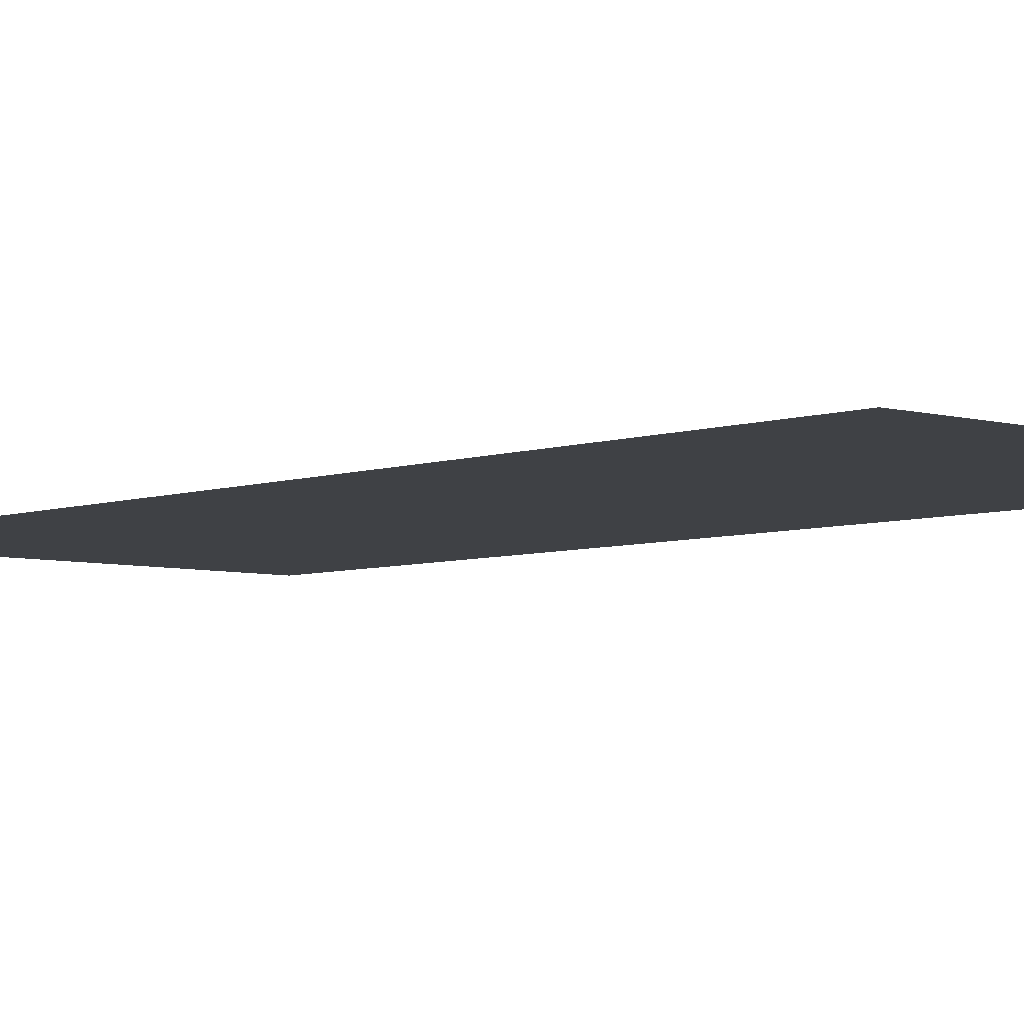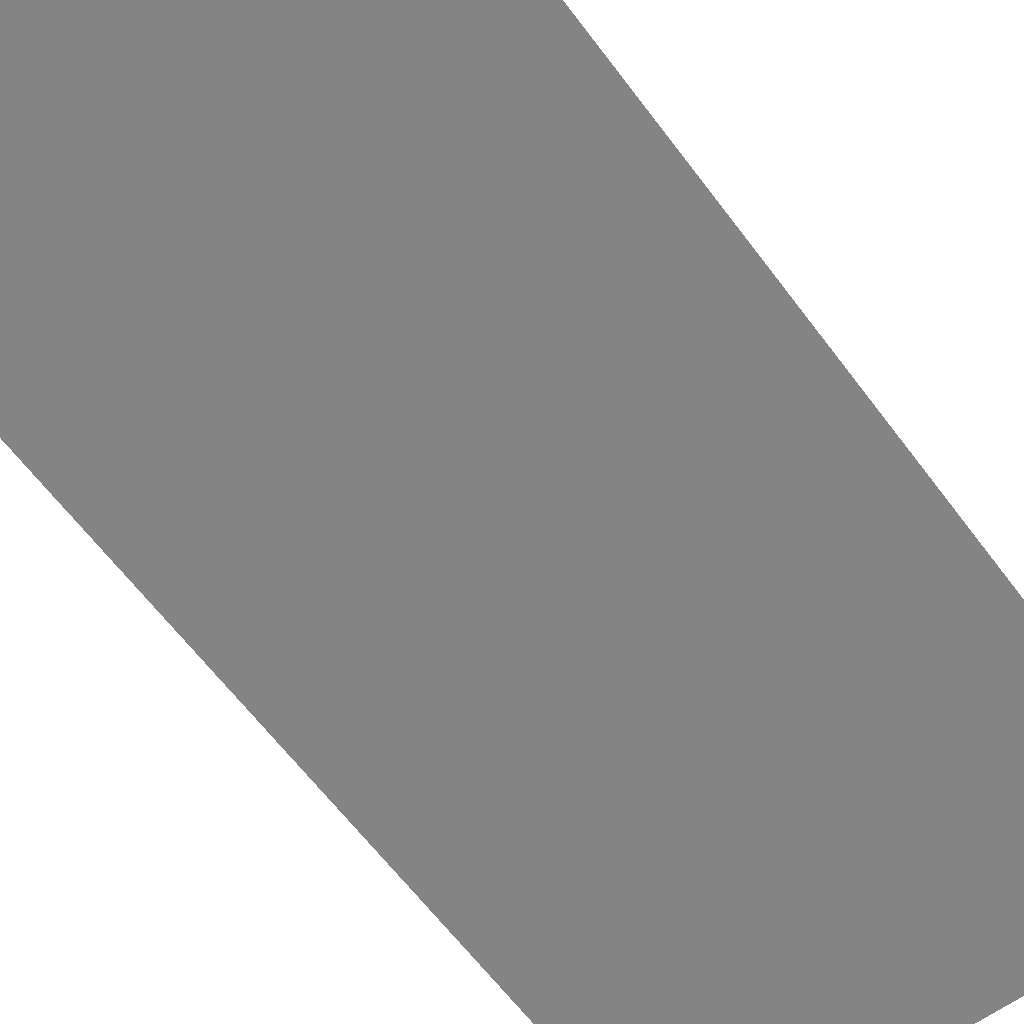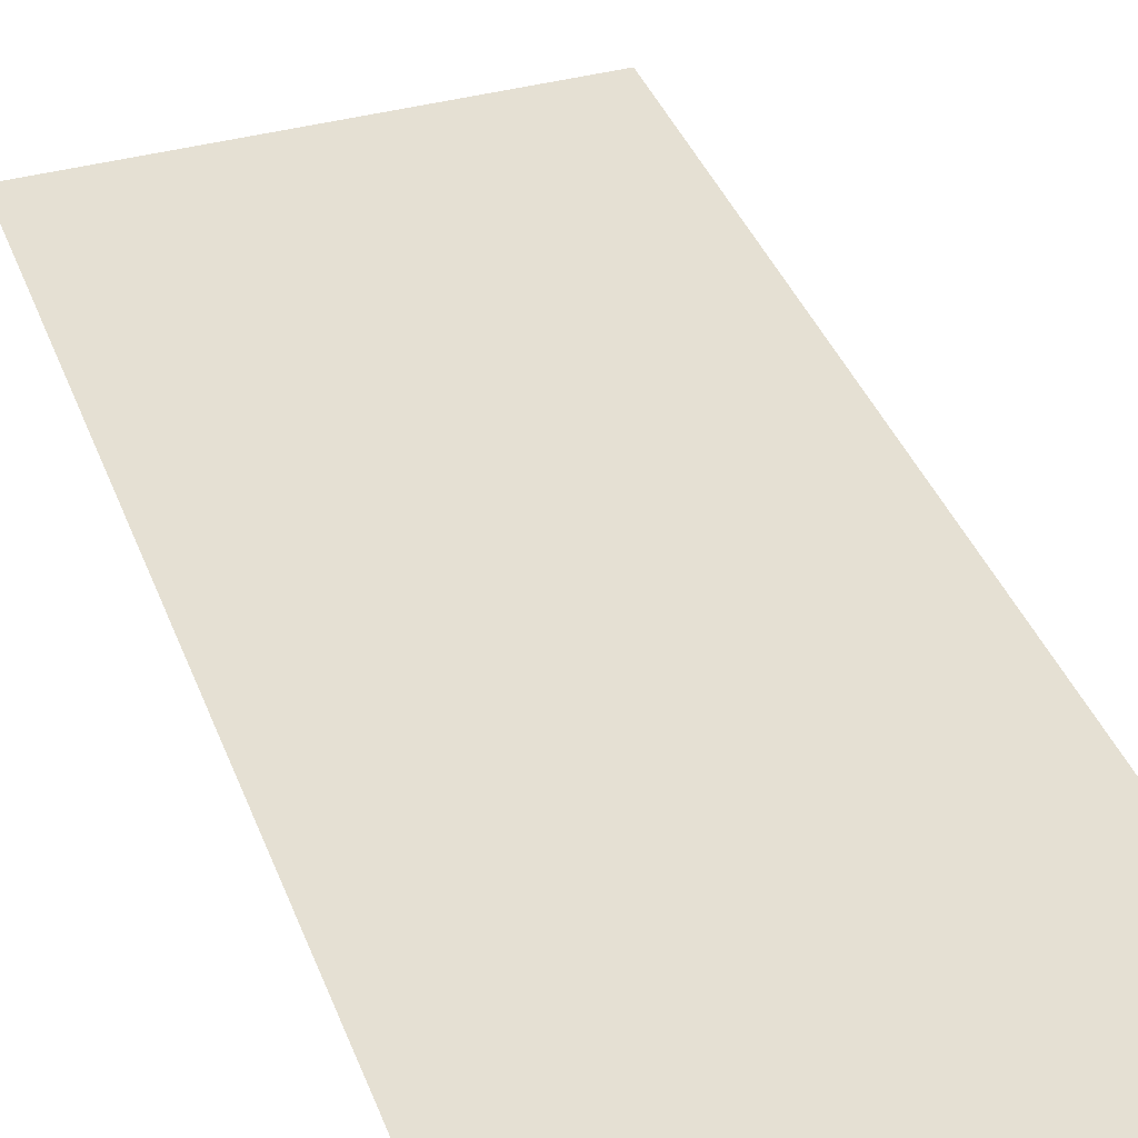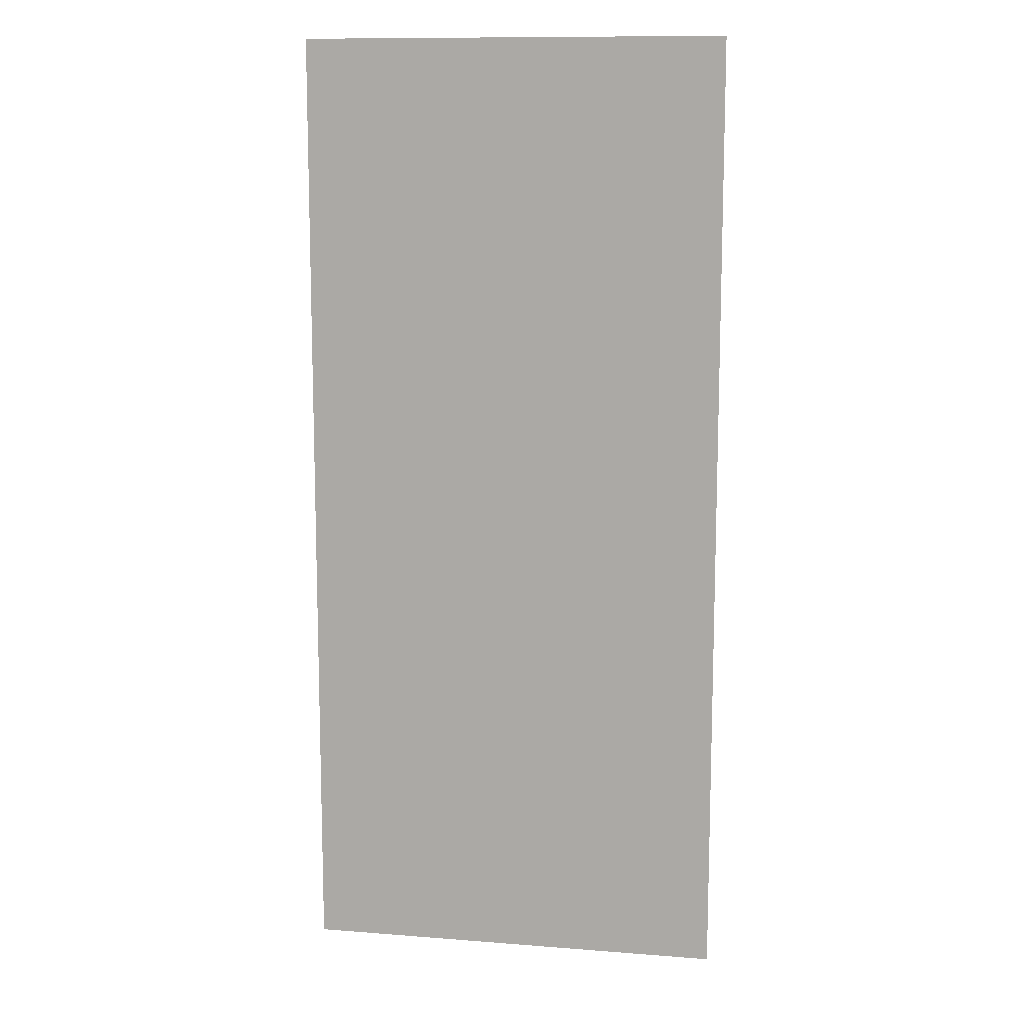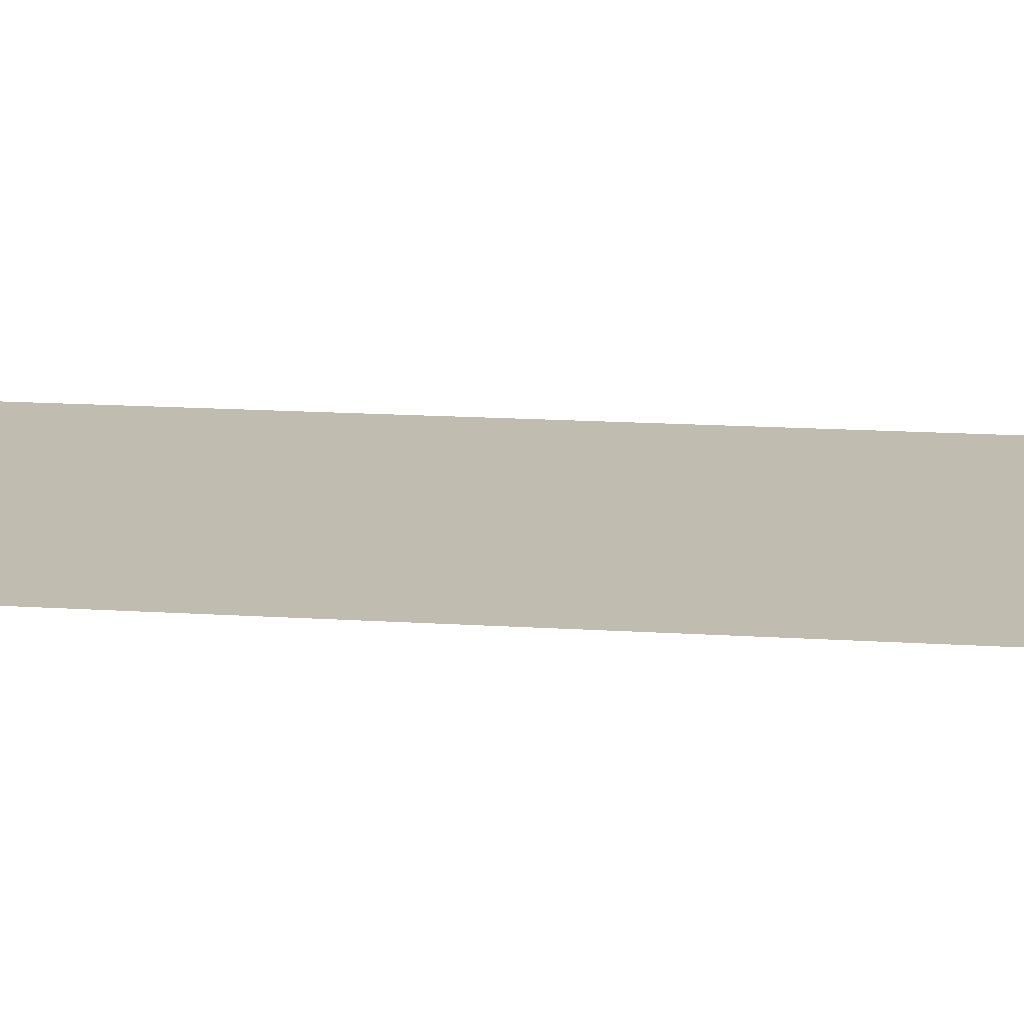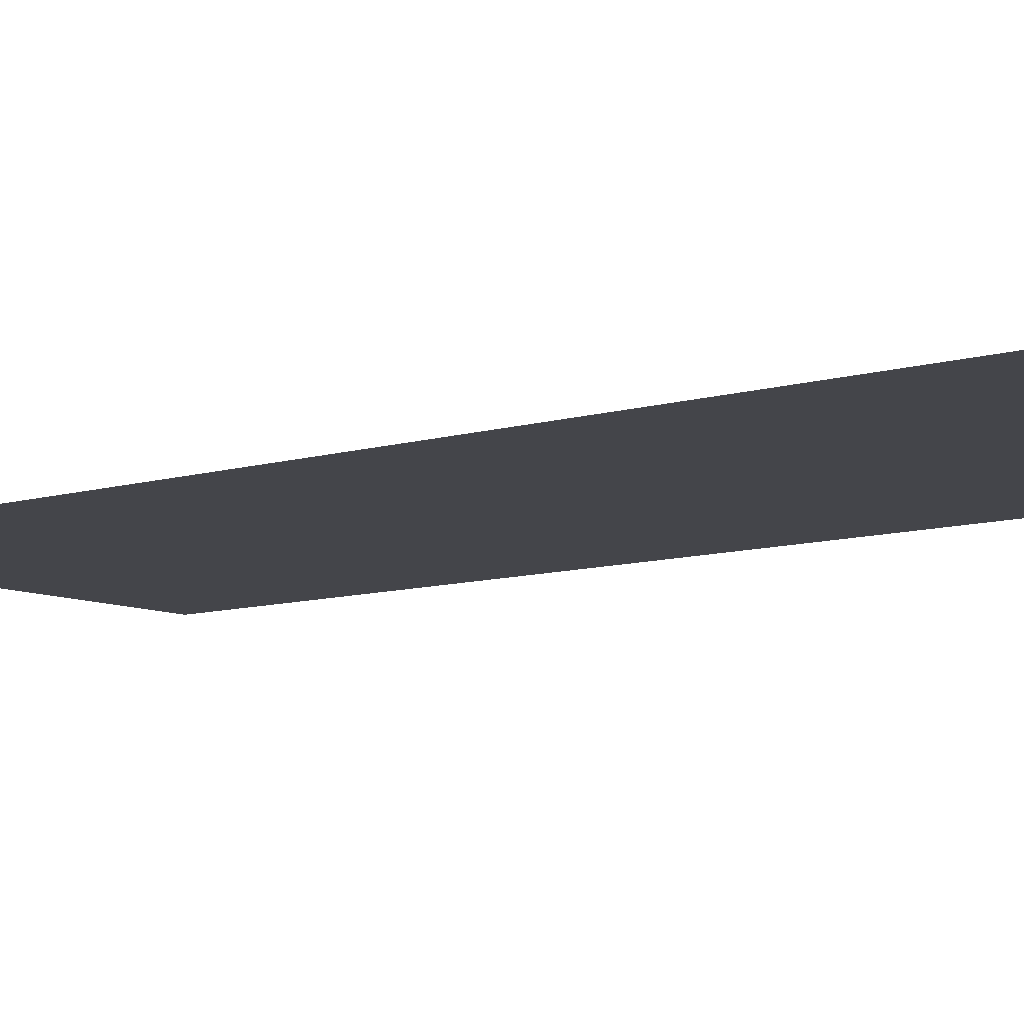
<metadata>
{"format":"obj","ext":"obj","renderer":"f3d","projection":"perspective","resolution":1024,"background":"white","views":[{"elev":-5.4,"azim":-42.1,"up":"+Z"},{"elev":-61.4,"azim":36.4,"up":"+Z"},{"elev":38.0,"azim":-19.3,"up":"+Z"},{"elev":11.5,"azim":-169.3,"up":"+Y"},{"elev":16.6,"azim":97.3,"up":"+Z"},{"elev":-9.2,"azim":-50.8,"up":"+Z"}]}
</metadata>
<code>
o #ID607
v -0.5592 0.5905 0.005683
v -0.05042 -0.5612 0.005683
v -0.5592 -0.5612 0.005683
v -0.05042 0.5905 0.005683
v -0.05042 0.5905 0.005683
v -0.5592 0.5905 0.005683
v -0.05042 -0.5612 0.005683
v -0.5592 -0.5612 0.005683
f 1 2 3
f 2 1 4
f 5 6 7
f 8 7 6

</code>
